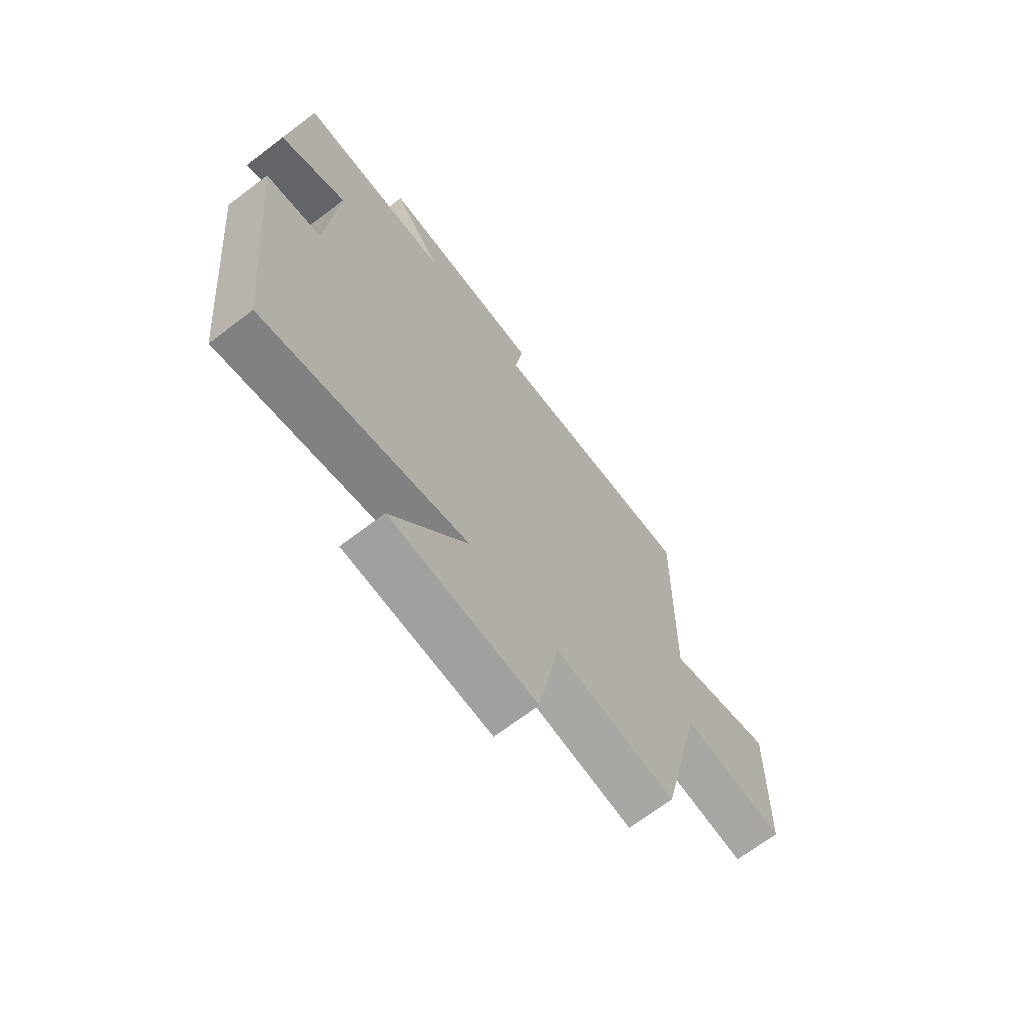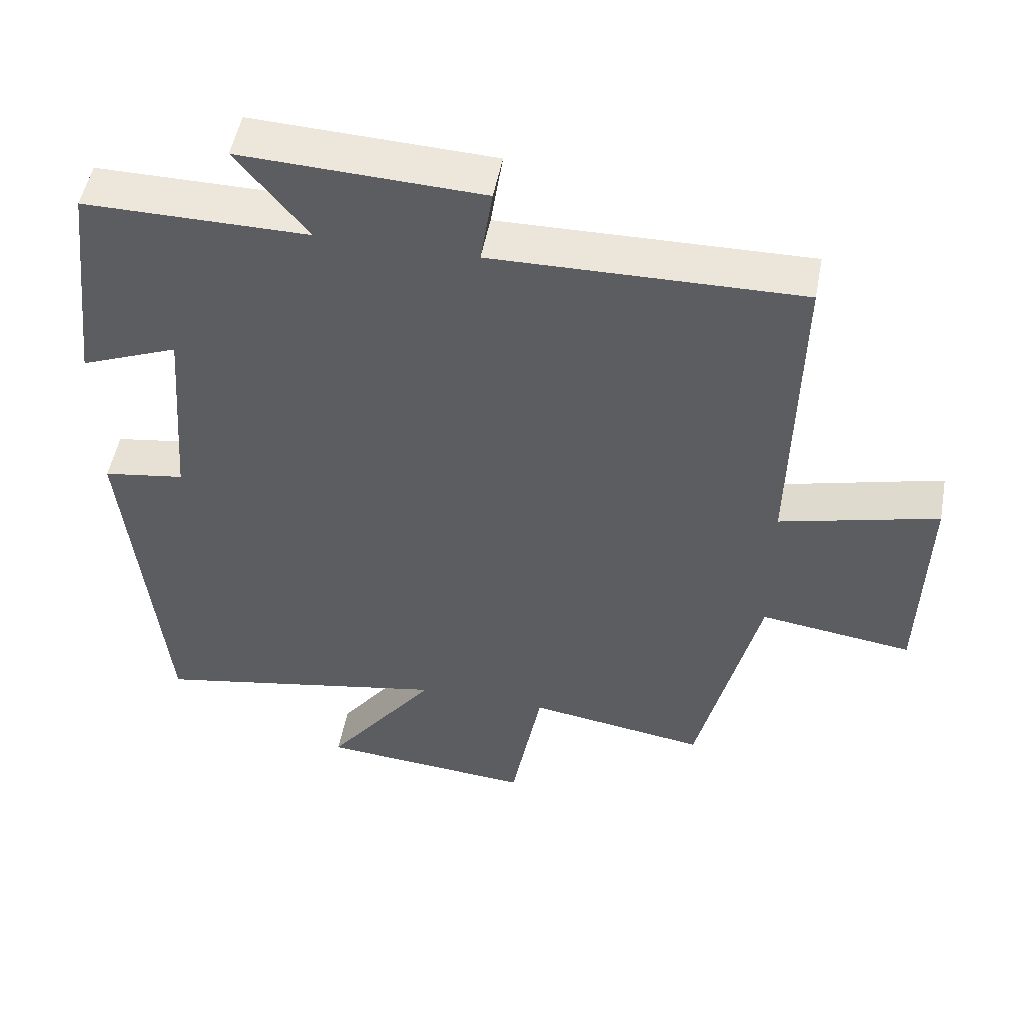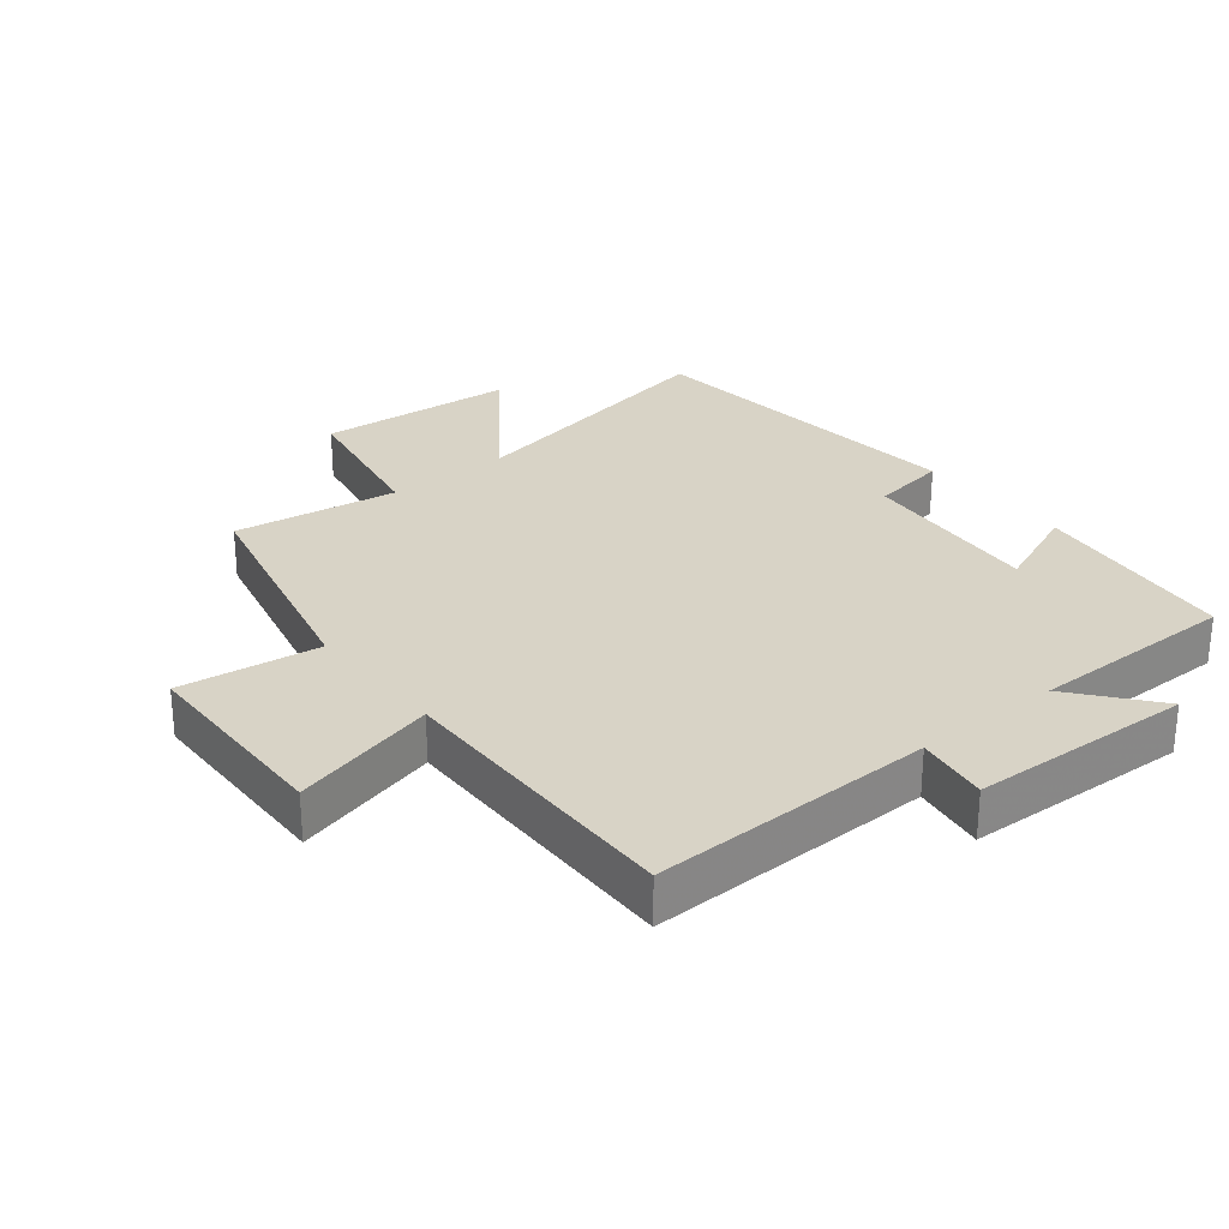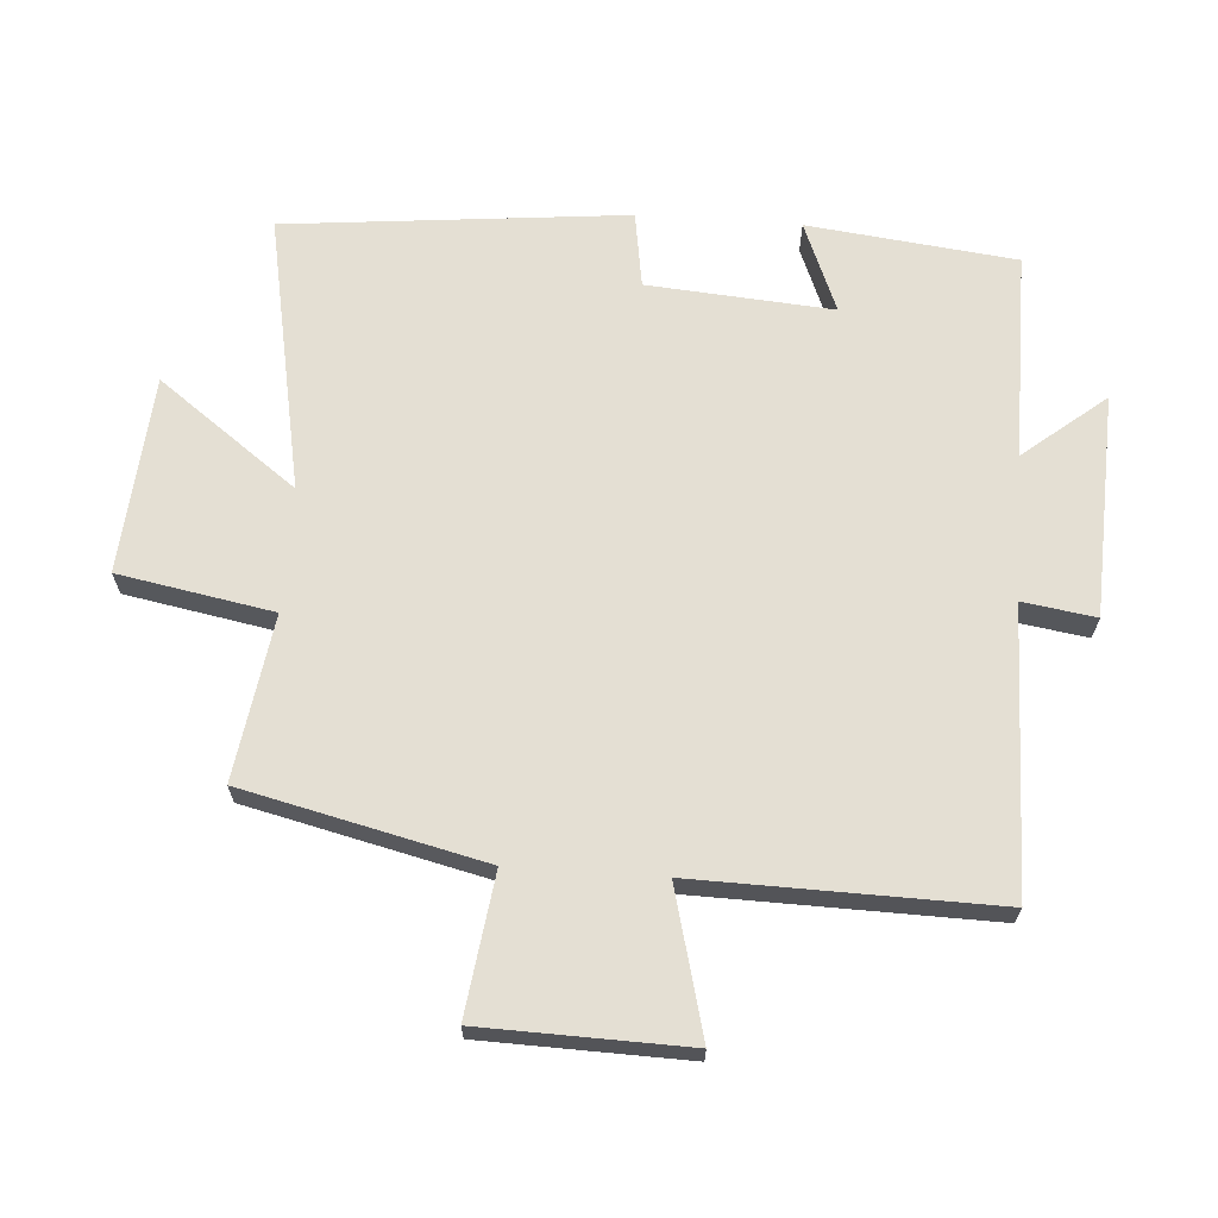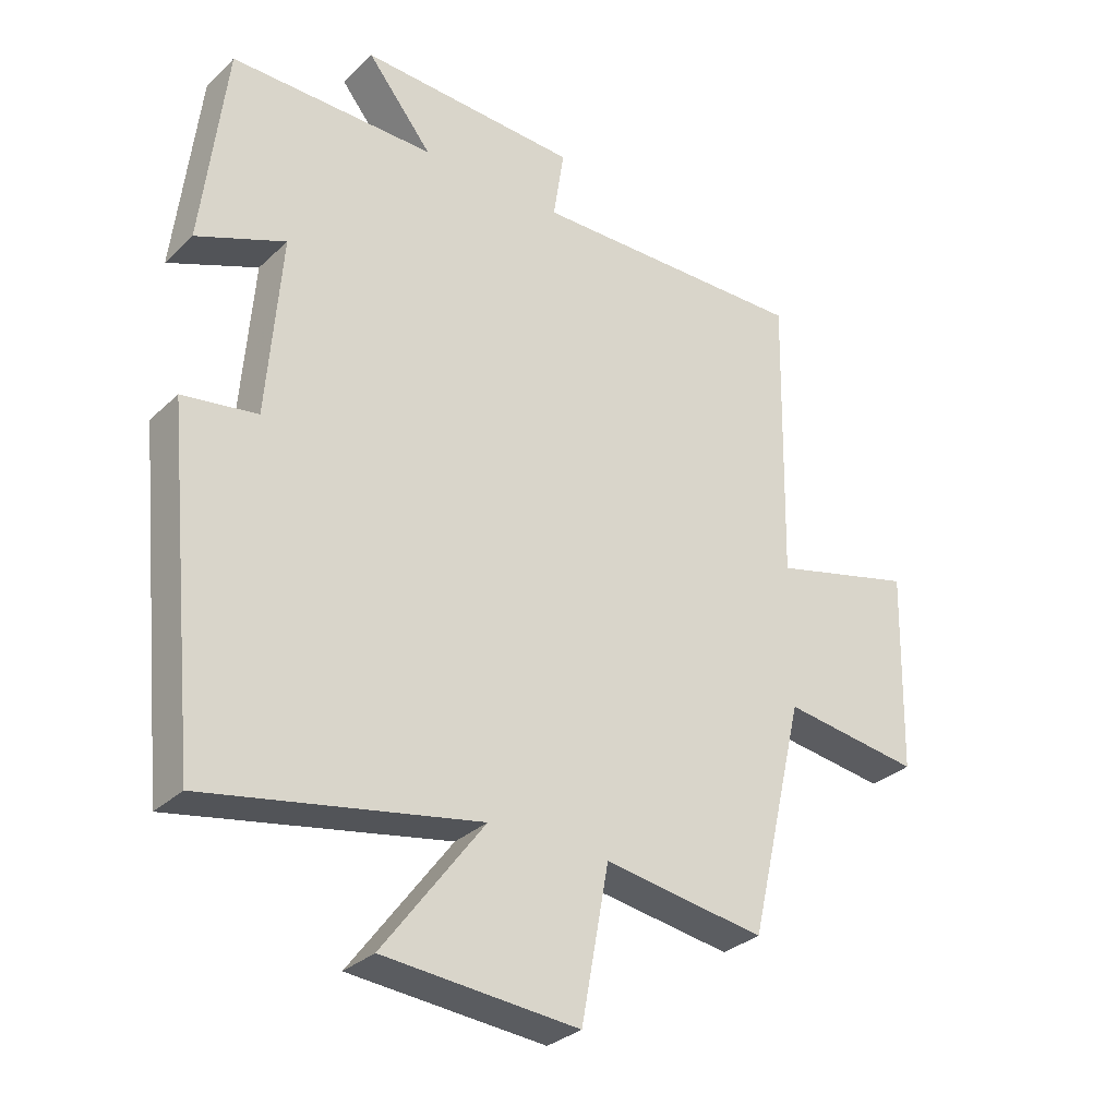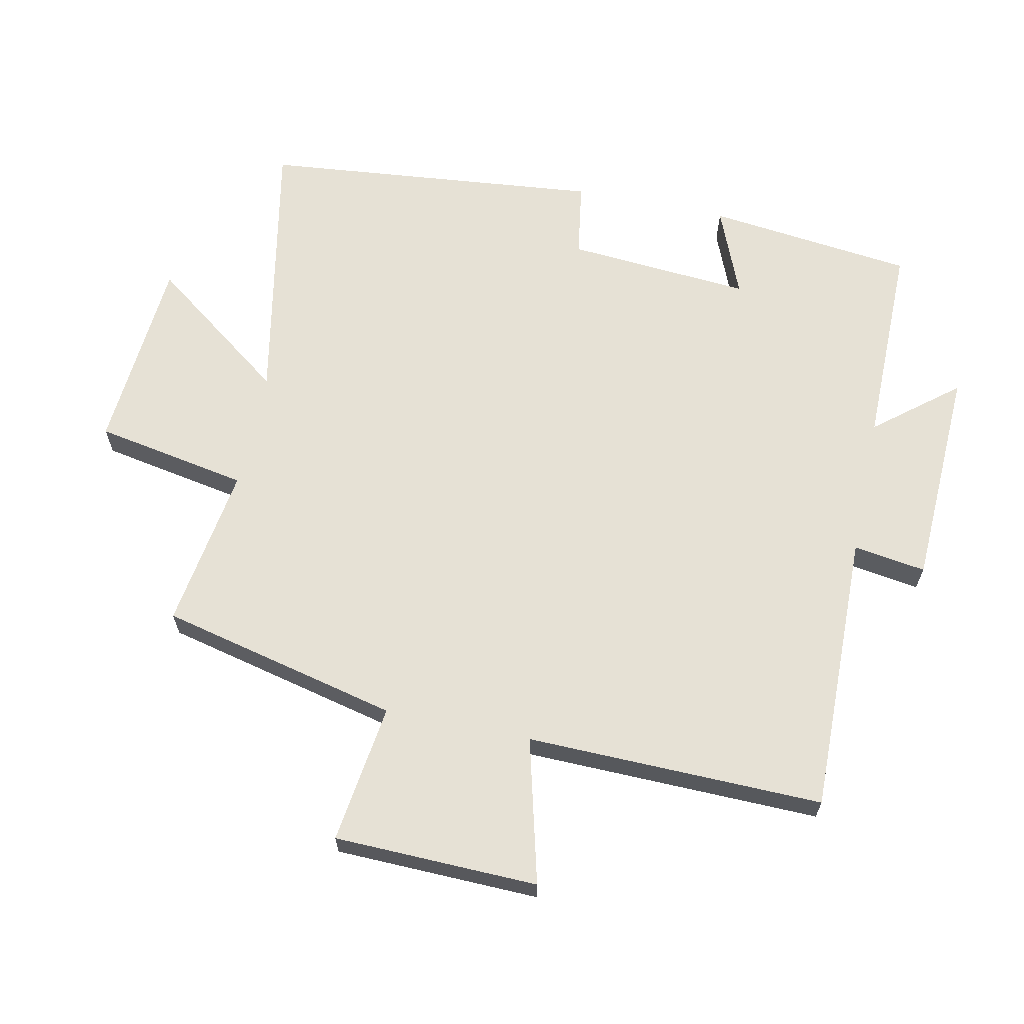
<metadata>
{"format":"obj","ext":"obj","renderer":"f3d","projection":"perspective","resolution":1024,"background":"white","views":[{"elev":-68.7,"azim":127.3,"up":"+Z"},{"elev":50.9,"azim":-169.4,"up":"+Z"},{"elev":28.0,"azim":-38.9,"up":"+Y"},{"elev":66.4,"azim":-86.0,"up":"+Y"},{"elev":-31.0,"azim":142.7,"up":"+Z"},{"elev":64.6,"azim":-78.2,"up":"+Y"}]}
</metadata>
<code>
v -0.414 0.07 -0.538
v -0.5 0.07 -0.172
v -0.714 0.07 -0.201
v -0.722 0.07 0.111
v -0.5 0.07 0.054
v -0.509 0.07 0.508
v -0.076 0.07 0.5
v -0.093 0.07 0.611
v 0.247 0.07 0.625
v 0.146 0.07 0.5
v 0.463 0.07 0.501
v 0.5 0.07 0.184
v 0.362 0.07 0.24
v 0.384 0.07 -0.042
v 0.5 0.07 -0.06
v 0.448 0.07 -0.581
v 0.025 0.07 -0.5
v 0.182 0.07 -0.711
v -0.12 0.07 -0.735
v -0.163 0.07 -0.5
v -0.414 0 -0.538
v -0.5 0 -0.172
v -0.714 0 -0.201
v -0.722 0 0.111
v -0.5 0 0.054
v -0.509 0 0.508
v -0.076 0 0.5
v -0.093 0 0.611
v 0.247 0 0.625
v 0.146 0 0.5
v 0.463 0 0.501
v 0.5 0 0.184
v 0.362 0 0.24
v 0.384 0 -0.042
v 0.5 0 -0.06
v 0.448 0 -0.581
v 0.025 0 -0.5
v 0.182 0 -0.711
v -0.12 0 -0.735
v -0.163 0 -0.5
f 17 18 19 20
f 14 15 16 17
f 13 14 17 20
f 10 11 12 13
f 10 13 20 1
f 7 8 9 10
f 5 6 7
f 5 7 10 1
f 2 3 4 5
f 1 2 5
f 40 39 38 37
f 37 36 35 34
f 40 37 34 33
f 33 32 31 30
f 21 40 33 30
f 30 29 28 27
f 27 26 25
f 21 30 27 25
f 25 24 23 22
f 25 22 21
f 1 21 22 2
f 2 22 23 3
f 3 23 24 4
f 4 24 25 5
f 5 25 26 6
f 6 26 27 7
f 7 27 28 8
f 8 28 29 9
f 9 29 30 10
f 10 30 31 11
f 11 31 32 12
f 12 32 33 13
f 13 33 34 14
f 14 34 35 15
f 15 35 36 16
f 16 36 37 17
f 17 37 38 18
f 18 38 39 19
f 19 39 40 20
f 20 40 21 1

</code>
